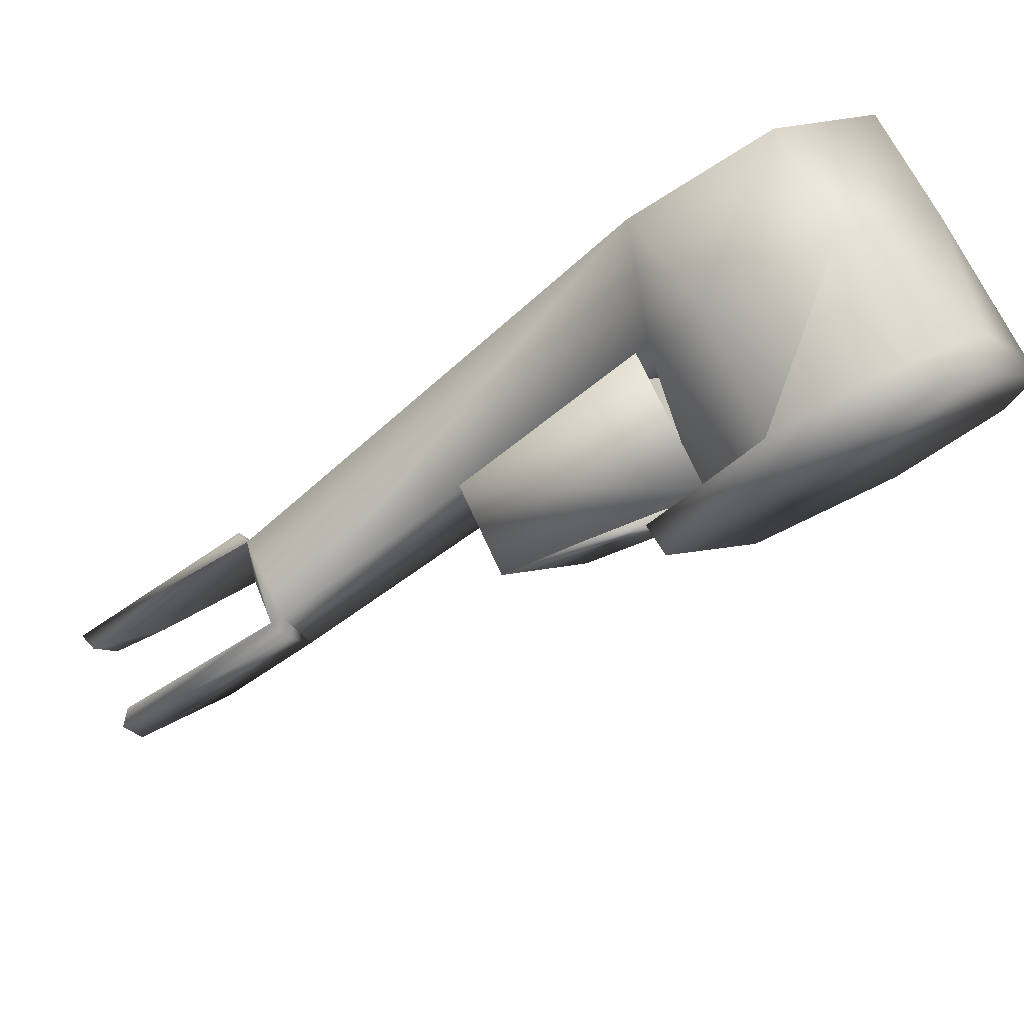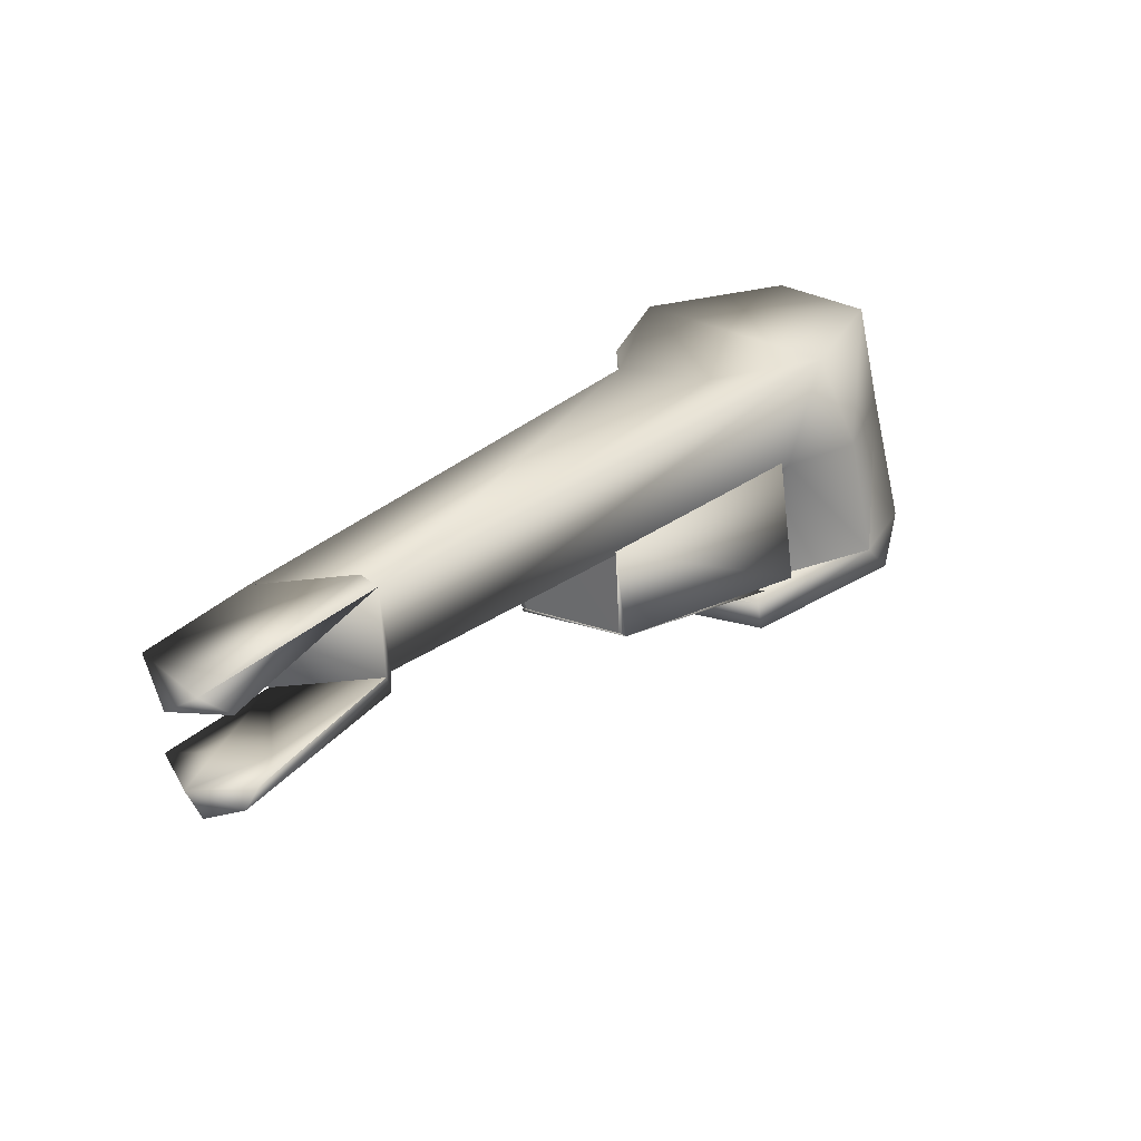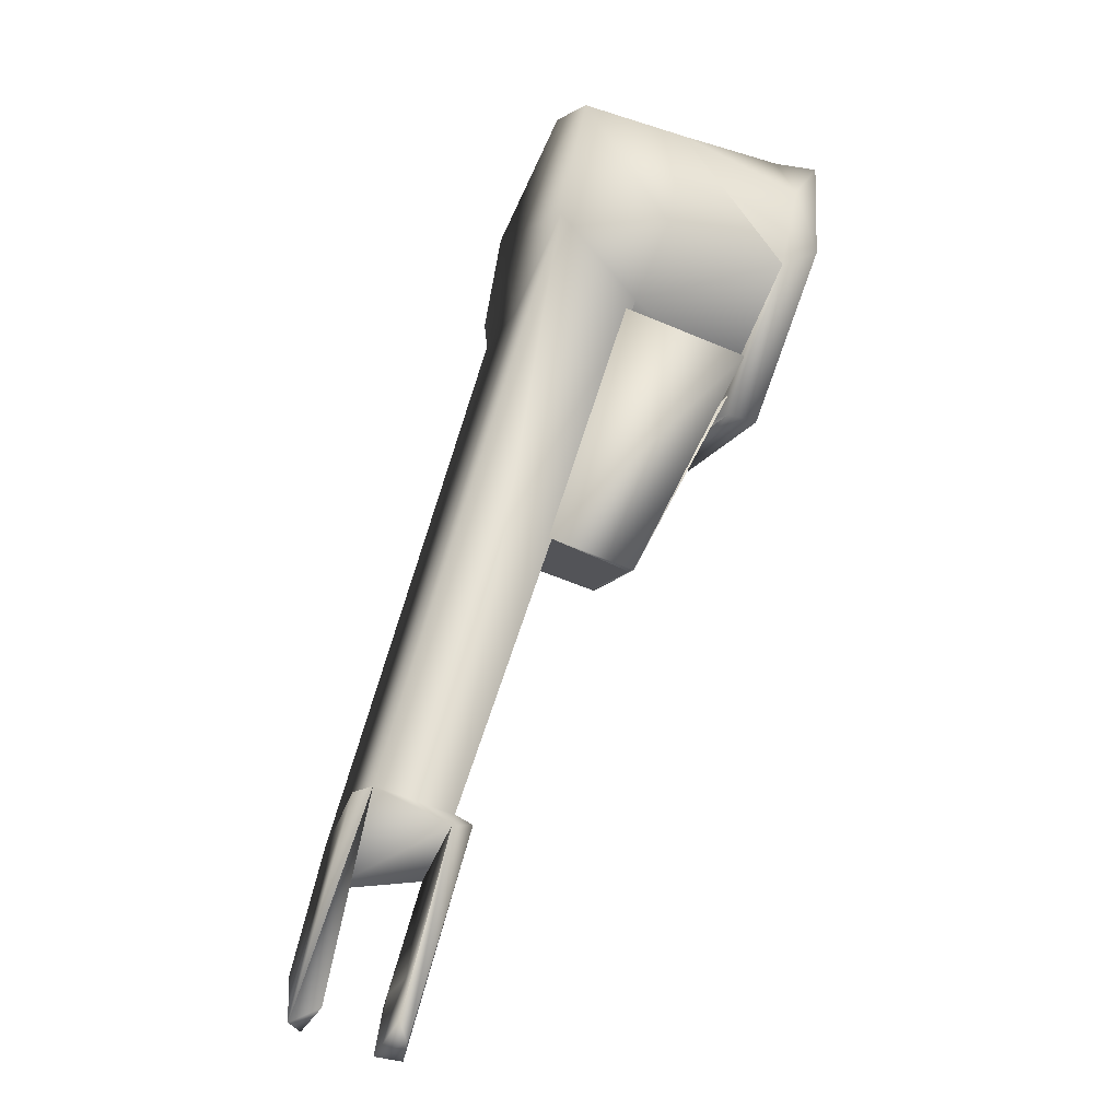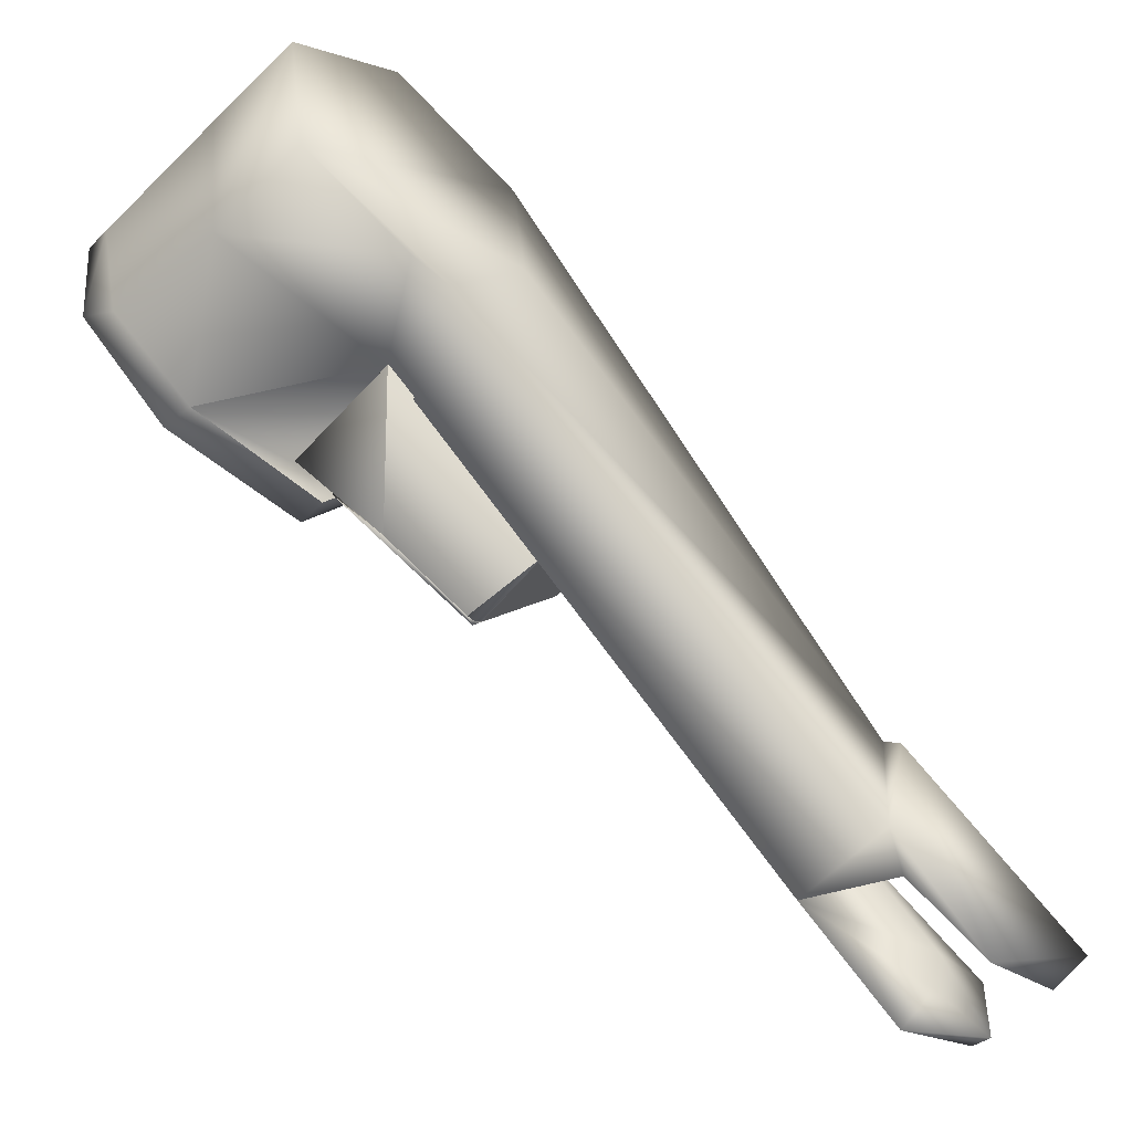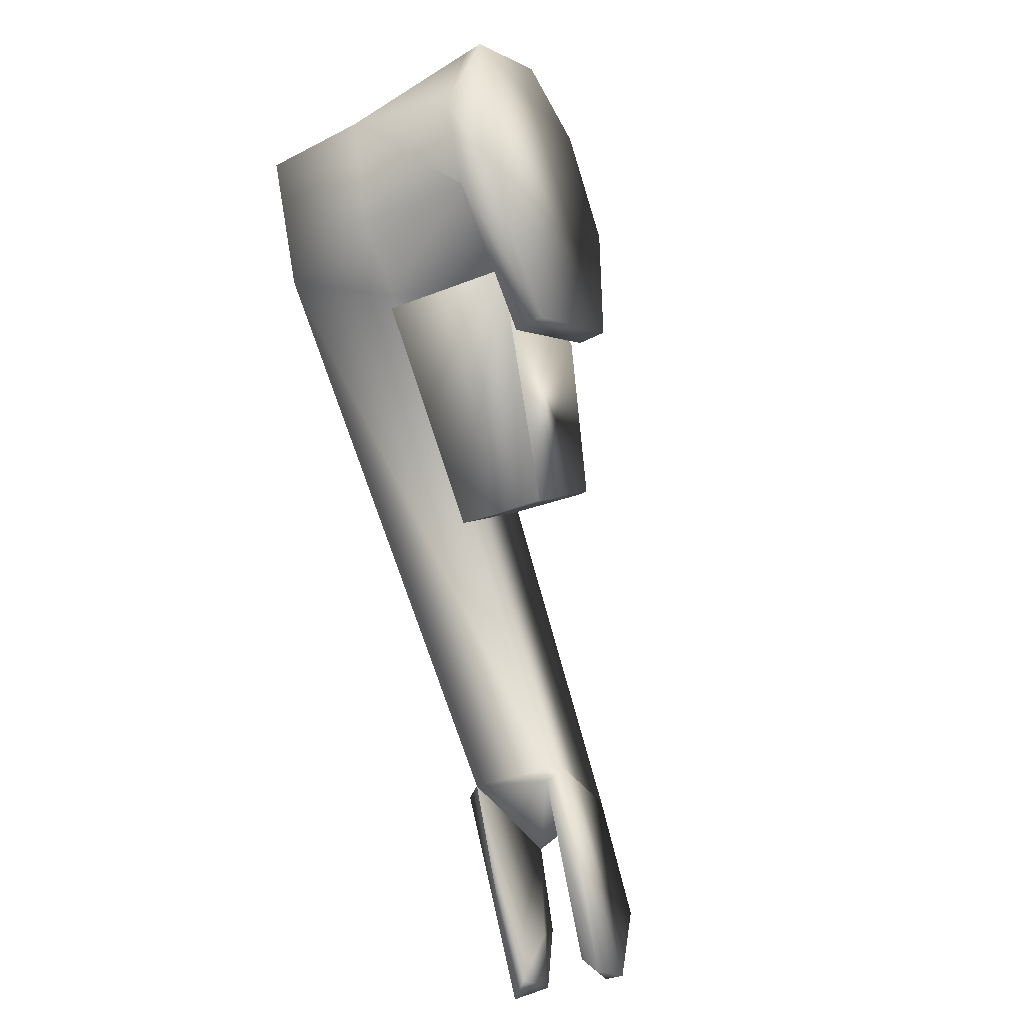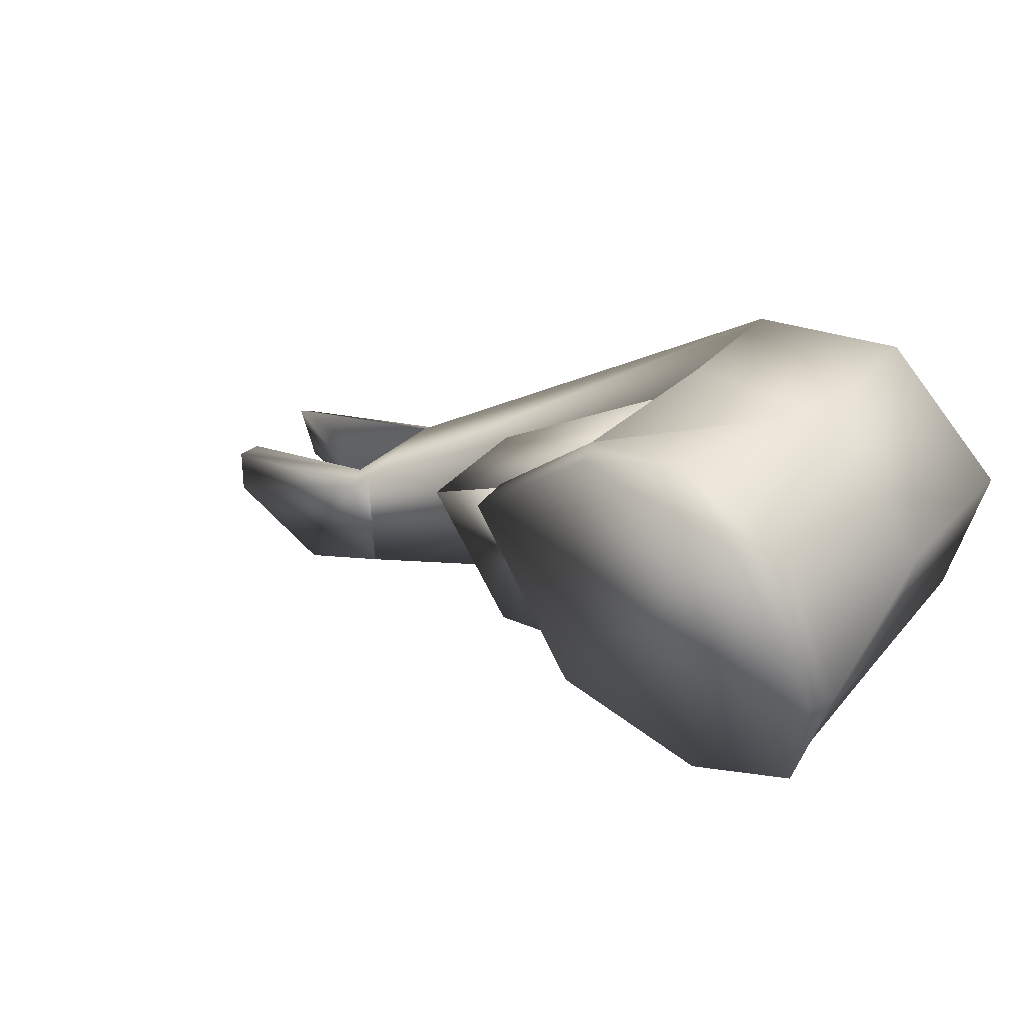
<metadata>
{"format":"obj","ext":"obj","renderer":"f3d","projection":"perspective","resolution":1024,"background":"white","views":[{"elev":76.5,"azim":63.1,"up":"+Z"},{"elev":-62.3,"azim":-83.2,"up":"+Y"},{"elev":-51.3,"azim":-24.4,"up":"+Y"},{"elev":-52.1,"azim":-131.4,"up":"+Z"},{"elev":-38.6,"azim":27.7,"up":"+Y"},{"elev":49.4,"azim":131.5,"up":"+Z"}]}
</metadata>
<code>
o EXP_OTL_-_EXP_OTL_FLA-1_EXP_OTL_FLA_FL2-1_median_joint_EXP_.000
v 0.03116 -0.04591 -0.05716
v -0.001659 -0.01972 -0.04181
v 0.03719 -0.02045 -0.04174
v 0.03544 -0.04097 -0.0239
v -0.002384 -0.0437 -0.01334
v 0.0377 -0.04688 0.008077
v -0.00245 -0.0459 0.008059
v 0.02401 -0.09832 -0.04518
v 0.0244 -0.07371 -0.07575
v 0.02323 -0.09724 -0.04714
v 0.02508 -0.06954 -0.07619
v -0.004005 -0.09739 -0.04506
v -0.003209 -0.07101 -0.07717
v 0.02322 -0.09773 -0.04638
v 0.02458 -0.07187 -0.07709
v 0.03565 -0.03187 -0.0475
v 0.03603 -0.05693 -0.001119
v 0.02588 -0.07194 -0.07725
v 0.000287 -0.1582 -0.1083
v -0.0318 -0.1568 -0.1068
v -0.006347 -0.1611 -0.1083
v -0.005877 -0.1572 -0.1074
v -0.004338 -0.2166 -0.1399
v -0.008334 -0.2126 -0.1364
v -0.008719 -0.2115 -0.1555
v -0.001044 -0.2135 -0.1518
v -0.003444 -0.1837 -0.166
v -0.02961 -0.1601 -0.1499
v -0.03391 -0.152 -0.1421
v -0.002268 -0.1528 -0.1422
v 0.001772 0.006116 0.04335
v 0.03873 -0.00725 0.04651
v 0.03979 0.0277 0.03708
v 0.002775 0.03931 0.0182
v 0.04029 0.04435 0.005086
v 0.002577 0.03275 -0.03056
v 0.04007 0.03697 -0.02651
v 0.03928 0.01082 -0.04508
v -0.001119 -0.01975 -0.0412
v 0.03821 -0.02469 -0.04058
v -0.000549 -0.03648 -0.02601
v 0.03753 -0.04705 -0.003128
v 0.03796 -0.03281 0.03464
v 0.000667 -0.03041 0.03215
v -0.03119 -0.03423 0.02345
v -0.0309 -0.03928 -0.0113
v -0.02956 -0.004424 -0.04038
v -0.02866 -0.01728 -0.03956
v -0.0003 -0.04296 0.01032
v -0.02991 0.03106 -0.02829
v -0.02956 0.03812 0.01705
v -0.03052 0.005709 0.04058
v -0.0377 -0.2165 -0.1456
v -0.03066 -0.2144 -0.1382
v -0.03072 -0.2094 -0.1564
v -0.03348 -0.1828 -0.166
v -0.03655 -0.1578 -0.1107
v 0.04738 -0.03106 -0.04846
v 0.03802 -0.03082 -0.04963
v 0.04649 -0.06204 -0.003498
v 0.03705 -0.0629 -0.003943
v 0.04743 -0.02751 0.04001
v 0.04921 0.0184 0.0445
v 0.05017 0.04353 0.00953
v 0.04903 0.04067 -0.02252
v 0.04873 0.01218 -0.04511
v -0.007661 -0.1977 -0.1351
v -0.007972 -0.1932 -0.1501
v -0.02908 -0.1928 -0.151
v -0.02992 -0.1954 -0.1367
f 1 2 3
f 2 4 3
f 4 2 5
f 4 5 6
f 6 5 7
f 7 12 6
f 6 12 8
f 9 10 13
f 13 10 12
f 13 2 11
f 11 2 1
f 5 12 7
f 12 5 13
f 13 5 2
f 4 10 9
f 10 4 14
f 4 9 15
f 4 15 11
f 4 11 1
f 4 1 3
f 4 8 14
f 4 6 8
f 9 13 15
f 15 13 11
f 8 12 14
f 14 12 10
f 18 8 9
f 9 8 10
f 16 18 1
f 1 18 11
f 16 17 18
f 8 18 17
f 17 10 8
f 17 16 1
f 17 1 10
f 10 1 11
f 10 11 9
f 9 11 18
f 22 20 21
f 19 21 23
f 23 21 24
f 23 25 26
f 26 25 27
f 56 29 28
f 28 29 30
f 30 29 39
f 39 29 48
f 44 43 31
f 31 43 32
f 31 32 33
f 31 33 34
f 34 33 35
f 34 35 36
f 36 35 37
f 36 37 38
f 36 38 39
f 39 38 40
f 39 40 41
f 41 40 42
f 41 42 49
f 49 42 43
f 49 43 44
f 45 46 20
f 20 46 48
f 48 29 20
f 41 49 22
f 39 41 30
f 22 30 41
f 39 47 36
f 36 47 50
f 36 50 51
f 36 51 34
f 34 51 52
f 34 52 31
f 31 52 44
f 44 52 45
f 44 45 49
f 20 22 45
f 45 22 49
f 53 54 20
f 54 53 55
f 53 56 55
f 39 48 47
f 19 30 22
f 19 27 30
f 27 19 26
f 26 19 23
f 57 56 53
f 29 56 57
f 58 59 66
f 66 59 38
f 60 61 58
f 58 61 59
f 62 43 60
f 60 43 61
f 43 62 32
f 32 62 63
f 32 63 33
f 33 63 64
f 33 64 35
f 35 64 65
f 35 65 37
f 37 65 66
f 37 66 38
f 43 42 61
f 61 42 40
f 61 40 59
f 40 38 59
f 58 66 63
f 58 62 60
f 62 58 63
f 66 65 63
f 63 65 64
f 21 19 22
f 30 21 28
f 28 21 20
f 21 67 24
f 23 24 25
f 30 27 68
f 68 67 30
f 30 67 21
f 27 25 68
f 70 69 28
f 28 69 56
f 20 70 28
f 56 69 55
f 20 54 70
f 20 29 57
f 57 53 20
f 50 46 45
f 50 48 46
f 50 47 48
f 50 52 51
f 45 52 50
f 25 67 68
f 24 67 25
f 69 54 55
f 69 70 54

</code>
